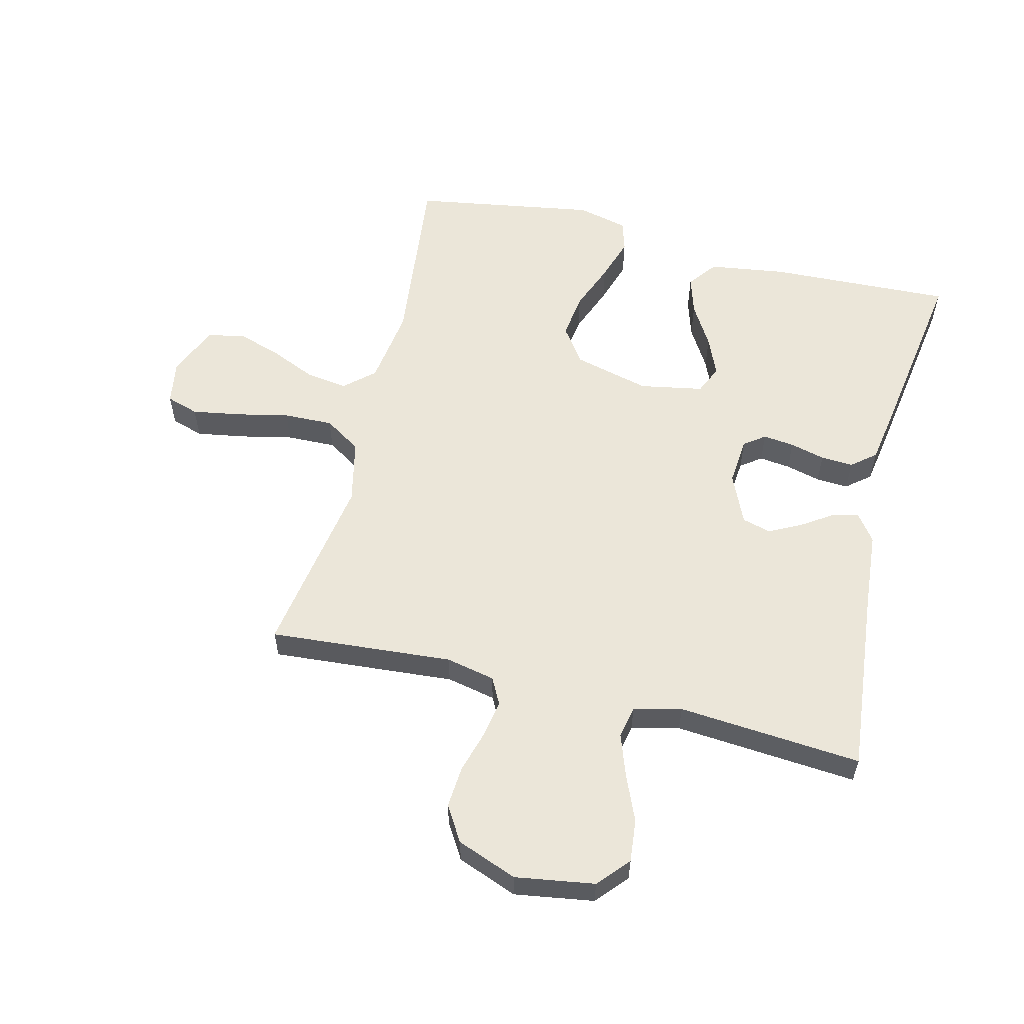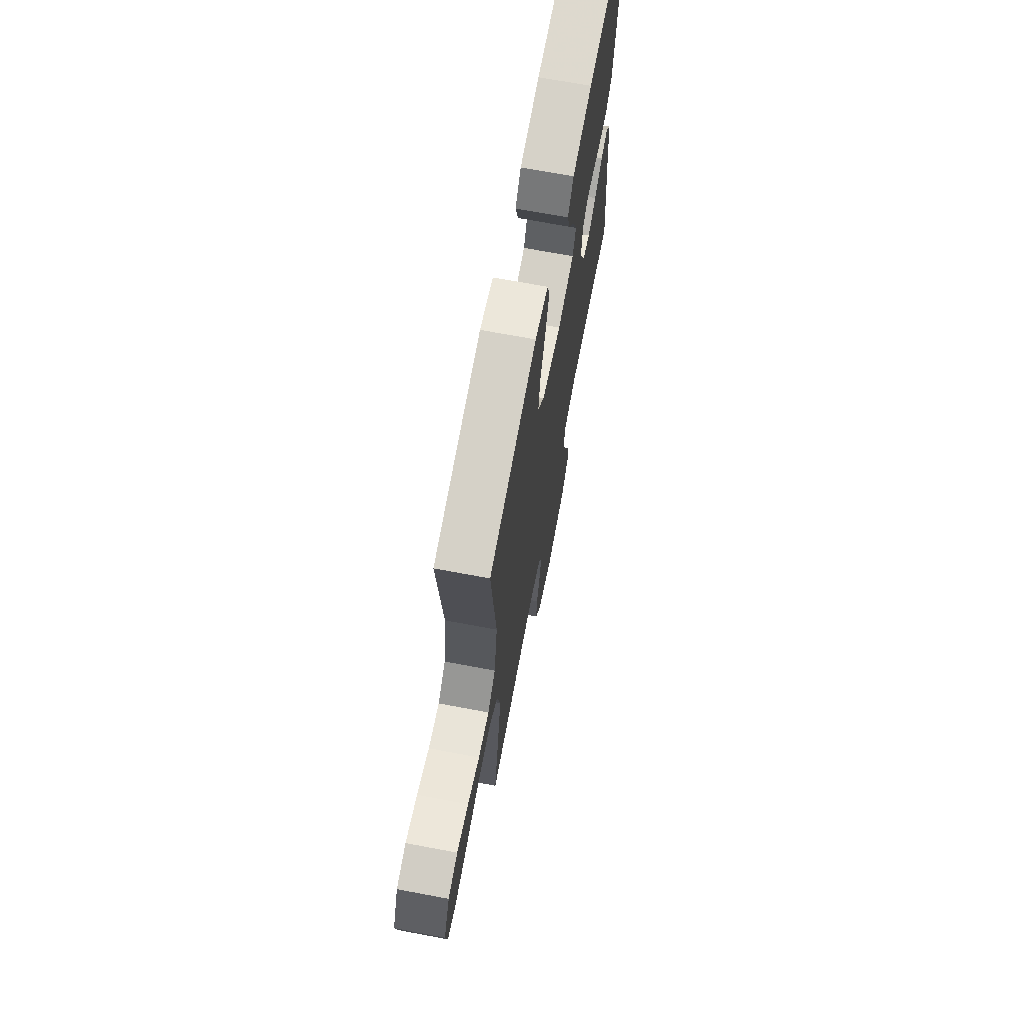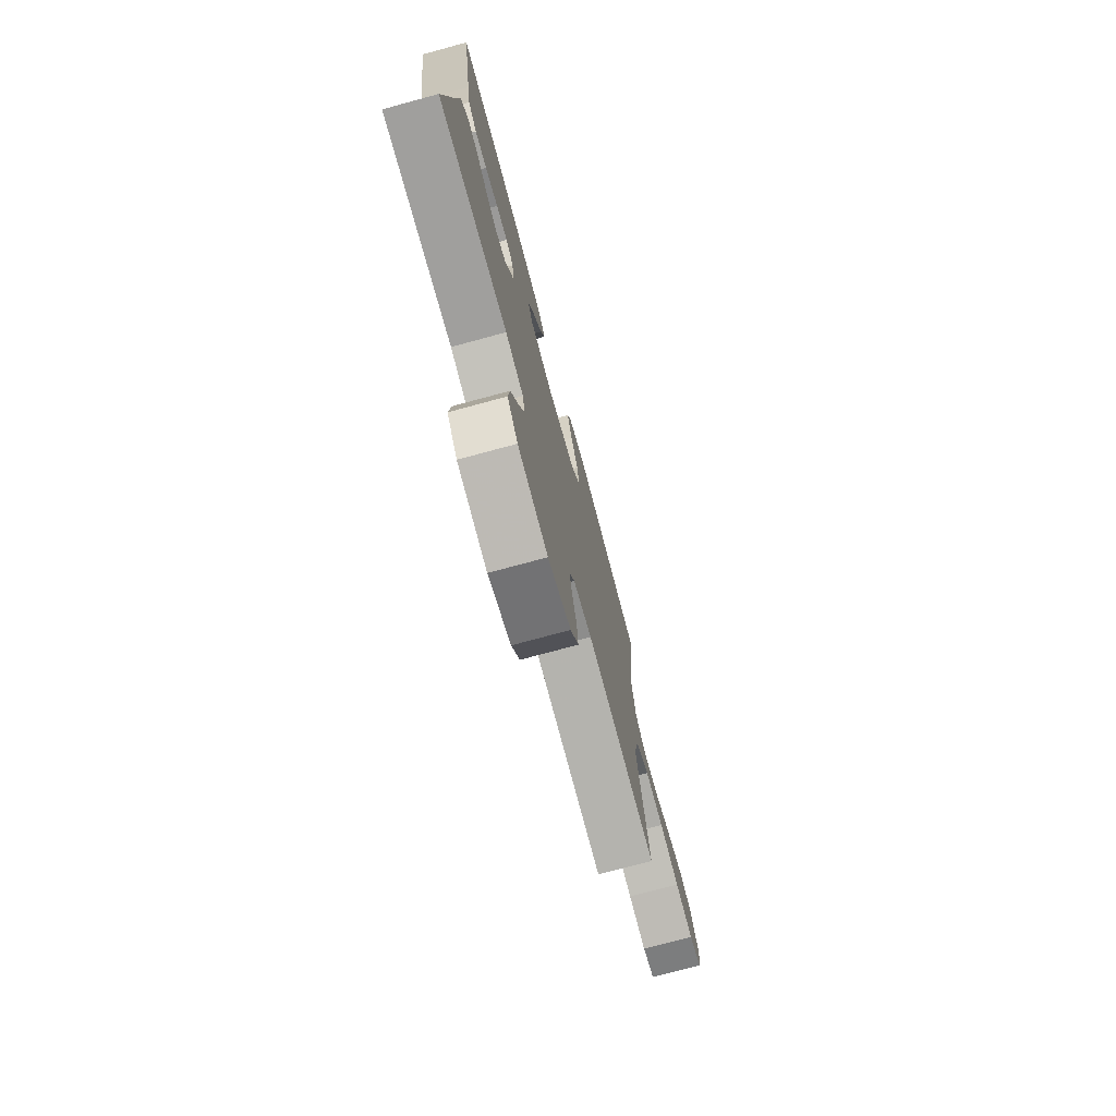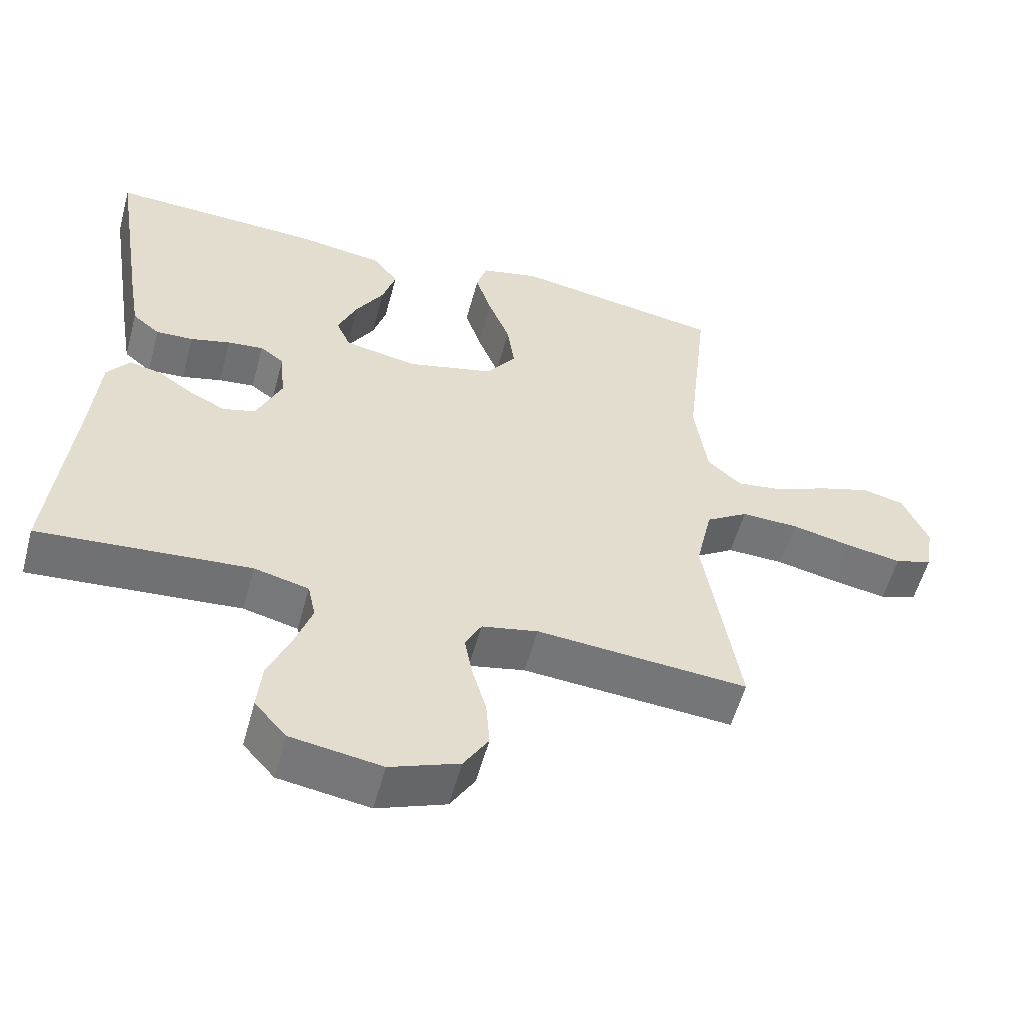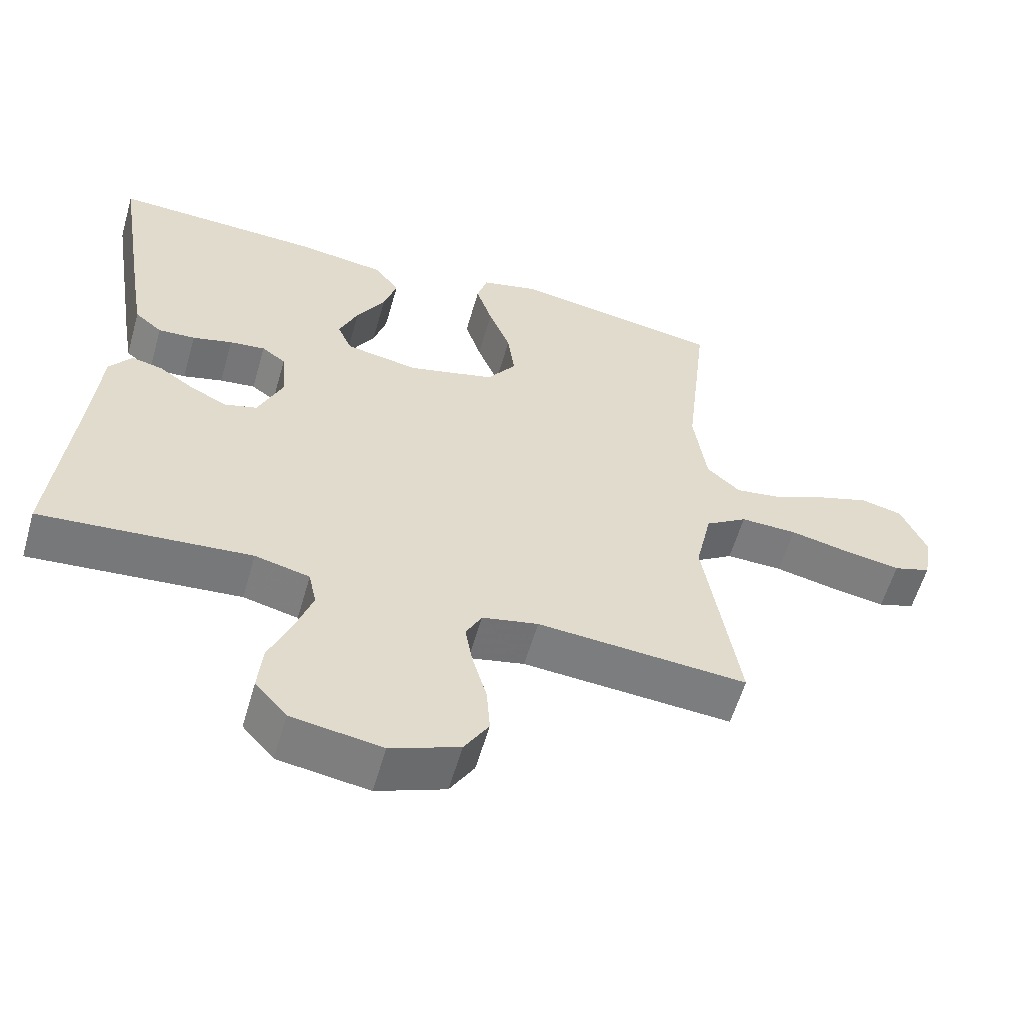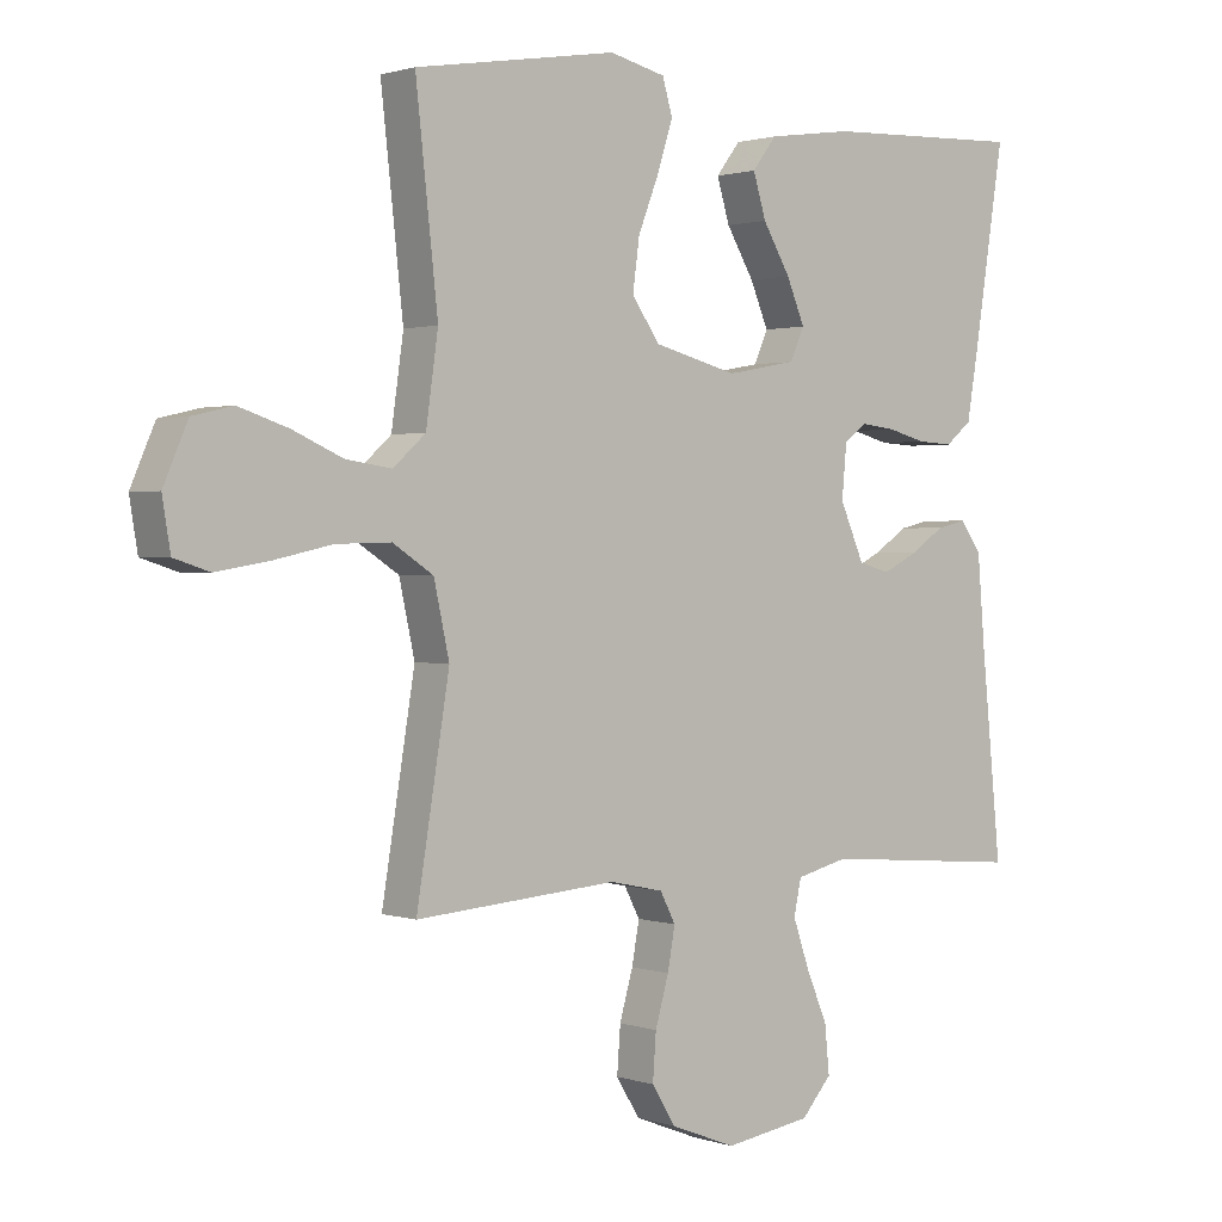
<metadata>
{"format":"obj","ext":"obj","renderer":"f3d","projection":"perspective","resolution":1024,"background":"white","views":[{"elev":57.1,"azim":-166.2,"up":"+Y"},{"elev":69.3,"azim":100.7,"up":"+Z"},{"elev":-75.8,"azim":-74.9,"up":"+Z"},{"elev":-56.2,"azim":-15.2,"up":"+Z"},{"elev":-58.3,"azim":-16.0,"up":"+Z"},{"elev":1.2,"azim":140.2,"up":"+Z"}]}
</metadata>
<code>
v 0.5 0.07 0.5
v 0.467 0.07 0.2
v 0.485 0.07 0.073
v 0.533 0.07 0.03
v 0.601 0.07 0.04
v 0.676 0.07 0.073
v 0.749 0.07 0.097
v 0.809 0.07 0.083
v 0.845 0.07 0
v 0.833 0.07 -0.073
v 0.78 0.07 -0.09
v 0.702 0.07 -0.077
v 0.615 0.07 -0.058
v 0.534 0.07 -0.056
v 0.474 0.07 -0.095
v 0.451 0.07 -0.2
v 0.5 0.07 -0.5
v 0.2 0.07 -0.477
v 0.12 0.07 -0.494
v 0.097 0.07 -0.538
v 0.108 0.07 -0.599
v 0.128 0.07 -0.669
v 0.133 0.07 -0.737
v 0.098 0.07 -0.794
v 0 0.07 -0.832
v -0.129 0.07 -0.812
v -0.174 0.07 -0.761
v -0.167 0.07 -0.691
v -0.135 0.07 -0.615
v -0.111 0.07 -0.546
v -0.122 0.07 -0.494
v -0.2 0.07 -0.475
v -0.5 0.07 -0.5
v -0.47 0.07 -0.2
v -0.459 0.07 -0.069
v -0.427 0.07 -0.025
v -0.383 0.07 -0.035
v -0.332 0.07 -0.069
v -0.28 0.07 -0.095
v -0.233 0.07 -0.082
v -0.197 0.07 0
v -0.204 0.07 0.078
v -0.238 0.07 0.103
v -0.289 0.07 0.097
v -0.346 0.07 0.082
v -0.399 0.07 0.079
v -0.438 0.07 0.111
v -0.453 0.07 0.2
v -0.5 0.07 0.5
v -0.2 0.07 0.488
v -0.074 0.07 0.47
v -0.038 0.07 0.423
v -0.057 0.07 0.36
v -0.098 0.07 0.291
v -0.125 0.07 0.227
v -0.104 0.07 0.18
v 0 0.07 0.161
v 0.124 0.07 0.193
v 0.166 0.07 0.252
v 0.156 0.07 0.327
v 0.125 0.07 0.406
v 0.102 0.07 0.478
v 0.117 0.07 0.529
v 0.2 0.07 0.549
v 0.5 0 0.5
v 0.467 0 0.2
v 0.485 0 0.073
v 0.533 0 0.03
v 0.601 0 0.04
v 0.676 0 0.073
v 0.749 0 0.097
v 0.809 0 0.083
v 0.845 0 0
v 0.833 0 -0.073
v 0.78 0 -0.09
v 0.702 0 -0.077
v 0.615 0 -0.058
v 0.534 0 -0.056
v 0.474 0 -0.095
v 0.451 0 -0.2
v 0.5 0 -0.5
v 0.2 0 -0.477
v 0.12 0 -0.494
v 0.097 0 -0.538
v 0.108 0 -0.599
v 0.128 0 -0.669
v 0.133 0 -0.737
v 0.098 0 -0.794
v 0 0 -0.832
v -0.129 0 -0.812
v -0.174 0 -0.761
v -0.167 0 -0.691
v -0.135 0 -0.615
v -0.111 0 -0.546
v -0.122 0 -0.494
v -0.2 0 -0.475
v -0.5 0 -0.5
v -0.47 0 -0.2
v -0.459 0 -0.069
v -0.427 0 -0.025
v -0.383 0 -0.035
v -0.332 0 -0.069
v -0.28 0 -0.095
v -0.233 0 -0.082
v -0.197 0 0
v -0.204 0 0.078
v -0.238 0 0.103
v -0.289 0 0.097
v -0.346 0 0.082
v -0.399 0 0.079
v -0.438 0 0.111
v -0.453 0 0.2
v -0.5 0 0.5
v -0.2 0 0.488
v -0.074 0 0.47
v -0.038 0 0.423
v -0.057 0 0.36
v -0.098 0 0.291
v -0.125 0 0.227
v -0.104 0 0.18
v 0 0 0.161
v 0.124 0 0.193
v 0.166 0 0.252
v 0.156 0 0.327
v 0.125 0 0.406
v 0.102 0 0.478
v 0.117 0 0.529
v 0.2 0 0.549
f 64 1 2
f 63 64 2
f 62 63 2
f 61 62 2
f 60 61 2
f 59 60 2 3
f 58 59 3 4
f 57 58 4
f 56 57 4
f 52 53 54
f 51 52 54
f 50 51 54
f 49 50 54
f 48 49 54
f 47 48 54
f 46 47 54
f 45 46 54
f 44 45 54
f 43 44 54 55
f 42 43 55 56
f 36 37 38
f 35 36 38
f 34 35 38
f 34 38 39
f 33 34 39
f 32 33 39
f 31 32 39 40
f 27 28 29
f 26 27 29
f 25 26 29
f 24 25 29
f 23 24 29
f 22 23 29
f 21 22 29
f 20 21 29 30
f 19 20 30 31
f 16 17 18
f 31 40 41
f 19 31 41
f 18 19 41
f 16 18 41
f 15 16 41
f 11 12 13
f 10 11 13
f 9 10 13
f 8 9 13
f 7 8 13
f 6 7 13
f 5 6 13
f 4 5 13 14
f 41 42 56
f 15 41 56
f 14 15 56
f 4 14 56
f 66 65 128
f 66 128 127
f 66 127 126
f 66 126 125
f 66 125 124
f 67 66 124 123
f 68 67 123 122
f 68 122 121
f 68 121 120
f 118 117 116
f 118 116 115
f 118 115 114
f 118 114 113
f 118 113 112
f 118 112 111
f 118 111 110
f 118 110 109
f 118 109 108
f 119 118 108 107
f 120 119 107 106
f 102 101 100
f 102 100 99
f 102 99 98
f 103 102 98
f 103 98 97
f 103 97 96
f 104 103 96 95
f 93 92 91
f 93 91 90
f 93 90 89
f 93 89 88
f 93 88 87
f 93 87 86
f 93 86 85
f 94 93 85 84
f 95 94 84 83
f 82 81 80
f 105 104 95
f 105 95 83
f 105 83 82
f 105 82 80
f 105 80 79
f 77 76 75
f 77 75 74
f 77 74 73
f 77 73 72
f 77 72 71
f 77 71 70
f 77 70 69
f 78 77 69 68
f 120 106 105
f 120 105 79
f 120 79 78
f 120 78 68
f 1 65 66 2
f 2 66 67 3
f 3 67 68 4
f 4 68 69 5
f 5 69 70 6
f 6 70 71 7
f 7 71 72 8
f 8 72 73 9
f 9 73 74 10
f 10 74 75 11
f 11 75 76 12
f 12 76 77 13
f 13 77 78 14
f 14 78 79 15
f 15 79 80 16
f 16 80 81 17
f 17 81 82 18
f 18 82 83 19
f 19 83 84 20
f 20 84 85 21
f 21 85 86 22
f 22 86 87 23
f 23 87 88 24
f 24 88 89 25
f 25 89 90 26
f 26 90 91 27
f 27 91 92 28
f 28 92 93 29
f 29 93 94 30
f 30 94 95 31
f 31 95 96 32
f 32 96 97 33
f 33 97 98 34
f 34 98 99 35
f 35 99 100 36
f 36 100 101 37
f 37 101 102 38
f 38 102 103 39
f 39 103 104 40
f 40 104 105 41
f 41 105 106 42
f 42 106 107 43
f 43 107 108 44
f 44 108 109 45
f 45 109 110 46
f 46 110 111 47
f 47 111 112 48
f 48 112 113 49
f 49 113 114 50
f 50 114 115 51
f 51 115 116 52
f 52 116 117 53
f 53 117 118 54
f 54 118 119 55
f 55 119 120 56
f 56 120 121 57
f 57 121 122 58
f 58 122 123 59
f 59 123 124 60
f 60 124 125 61
f 61 125 126 62
f 62 126 127 63
f 63 127 128 64
f 64 128 65 1

</code>
